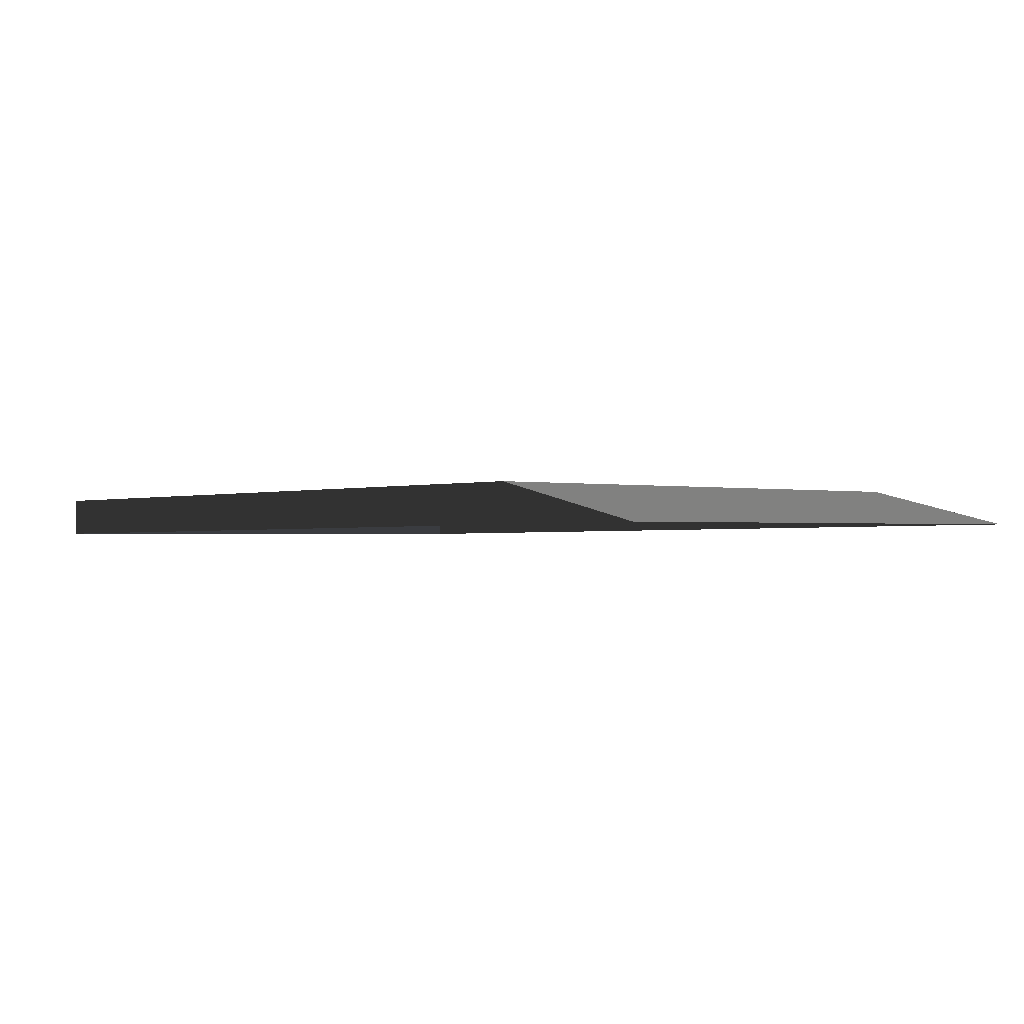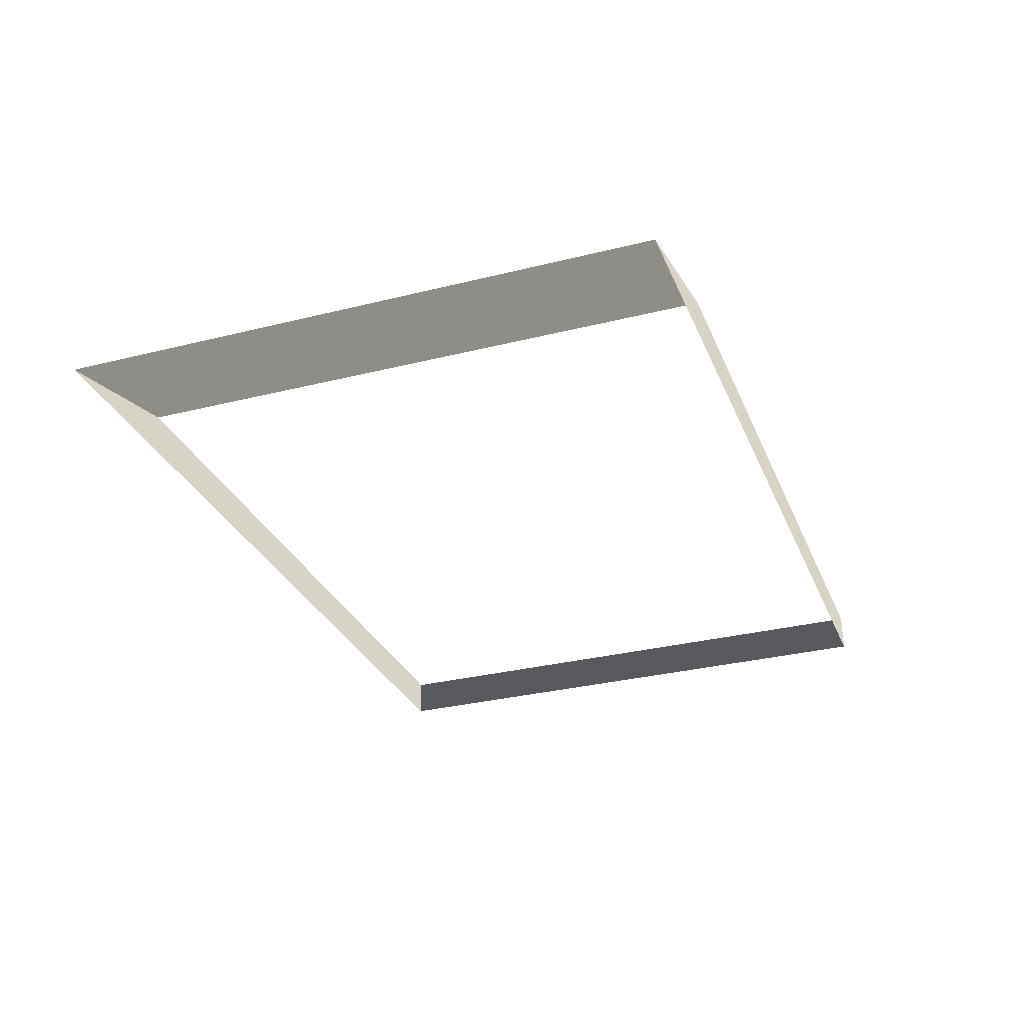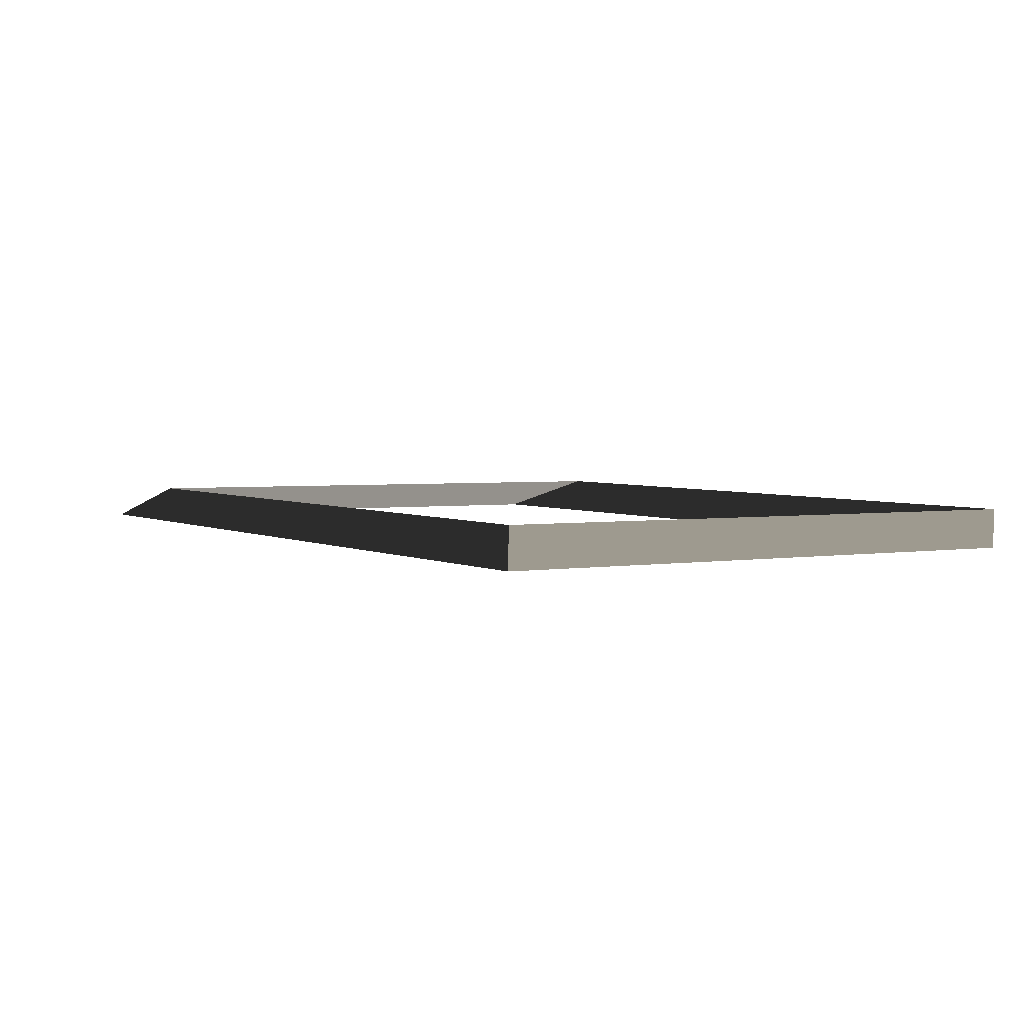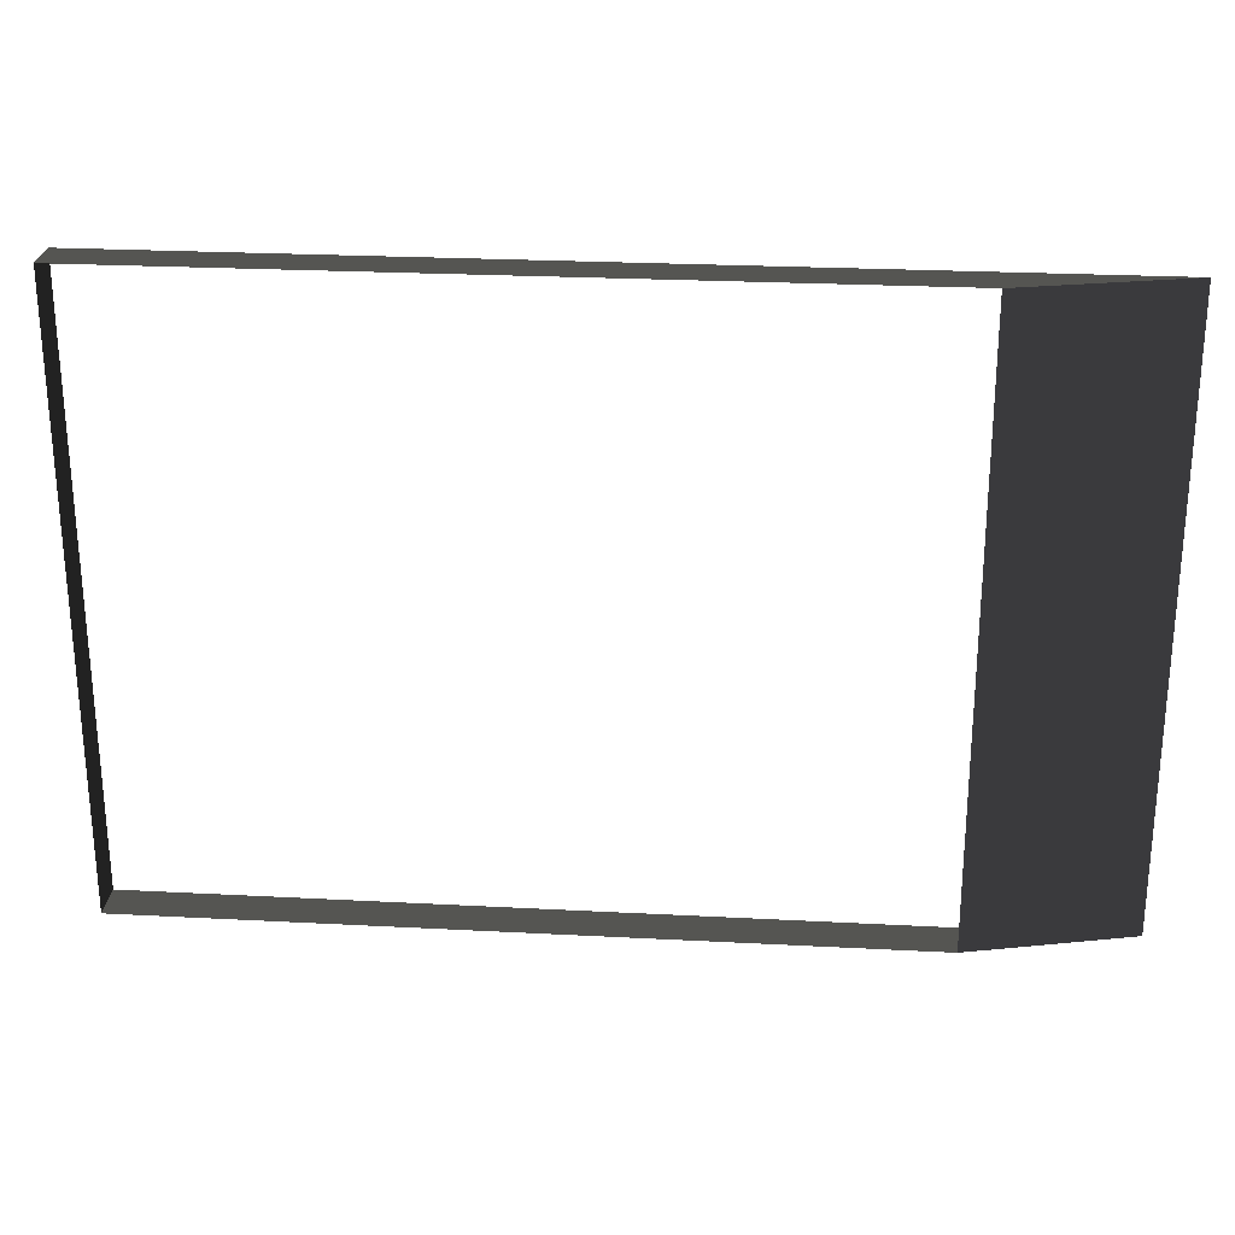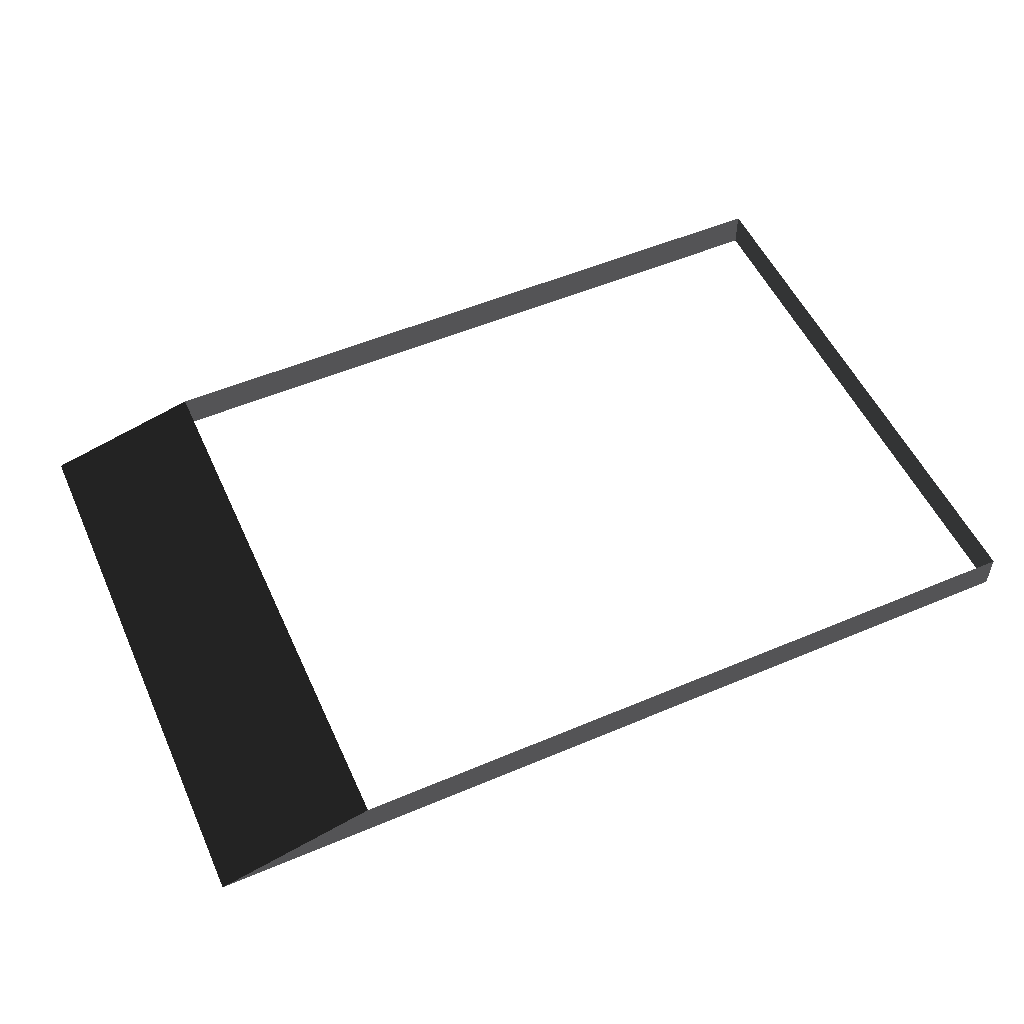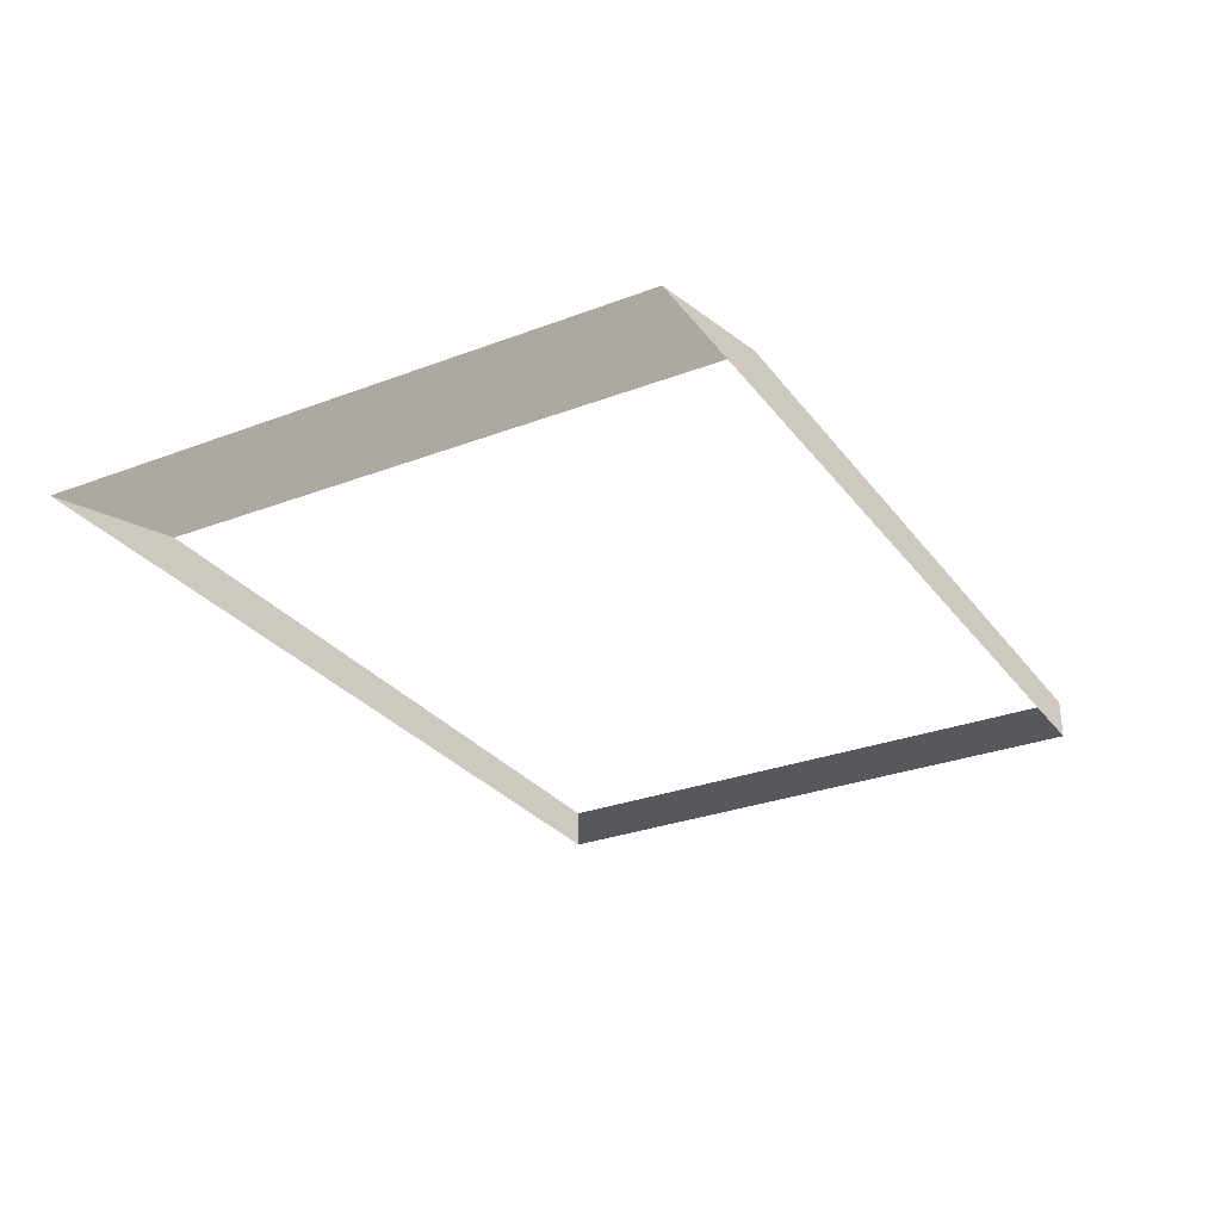
<metadata>
{"format":"obj","ext":"obj","renderer":"f3d","projection":"perspective","resolution":1024,"background":"white","views":[{"elev":-1.6,"azim":45.8,"up":"+Z"},{"elev":-29.3,"azim":109.6,"up":"+Z"},{"elev":3.6,"azim":-122.9,"up":"+Z"},{"elev":25.1,"azim":4.9,"up":"+Y"},{"elev":53.8,"azim":155.8,"up":"+Z"},{"elev":-28.2,"azim":119.2,"up":"+Z"}]}
</metadata>
<code>
v 5.532 3.845 -0.1902
v -4.994 3.845 -0.1902
v 3.672 3.841 0.2712
v -4.994 3.841 0.2712
v -4.994 3.845 -0.1902
v -4.994 -3.047 -0.2629
v -4.994 3.841 0.2712
v -4.994 -3.052 0.1986
v 5.532 -3.047 -0.2629
v 5.532 3.845 -0.1902
v 3.672 -3.052 0.1986
v 3.672 3.841 0.2712
v -4.994 -3.047 -0.2629
v 5.532 -3.047 -0.2629
v -4.994 -3.052 0.1986
v 3.672 -3.052 0.1986
g Platform_House.140_36267_437
f 1 3 2
f 2 3 4
f 5 7 6
f 6 7 8
f 9 11 10
f 10 11 12
f 13 15 14
f 14 15 16

</code>
